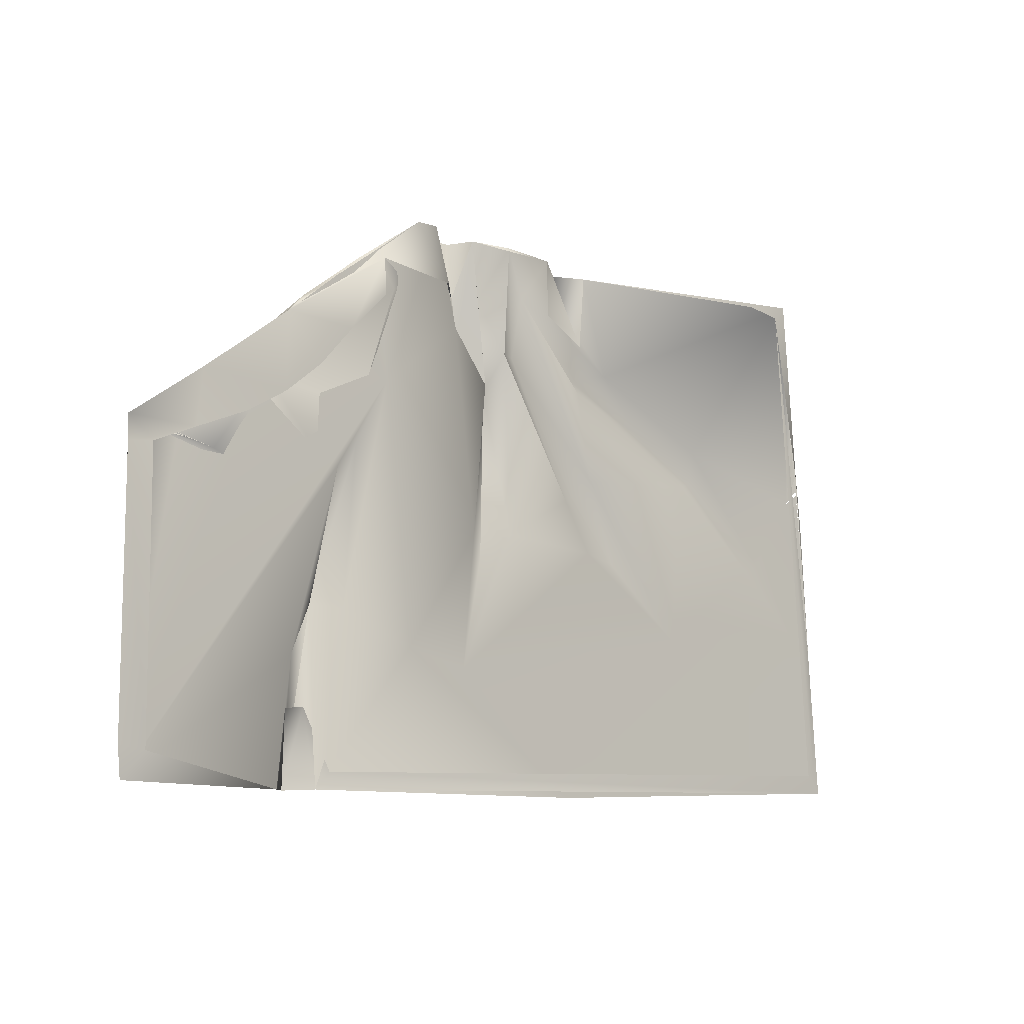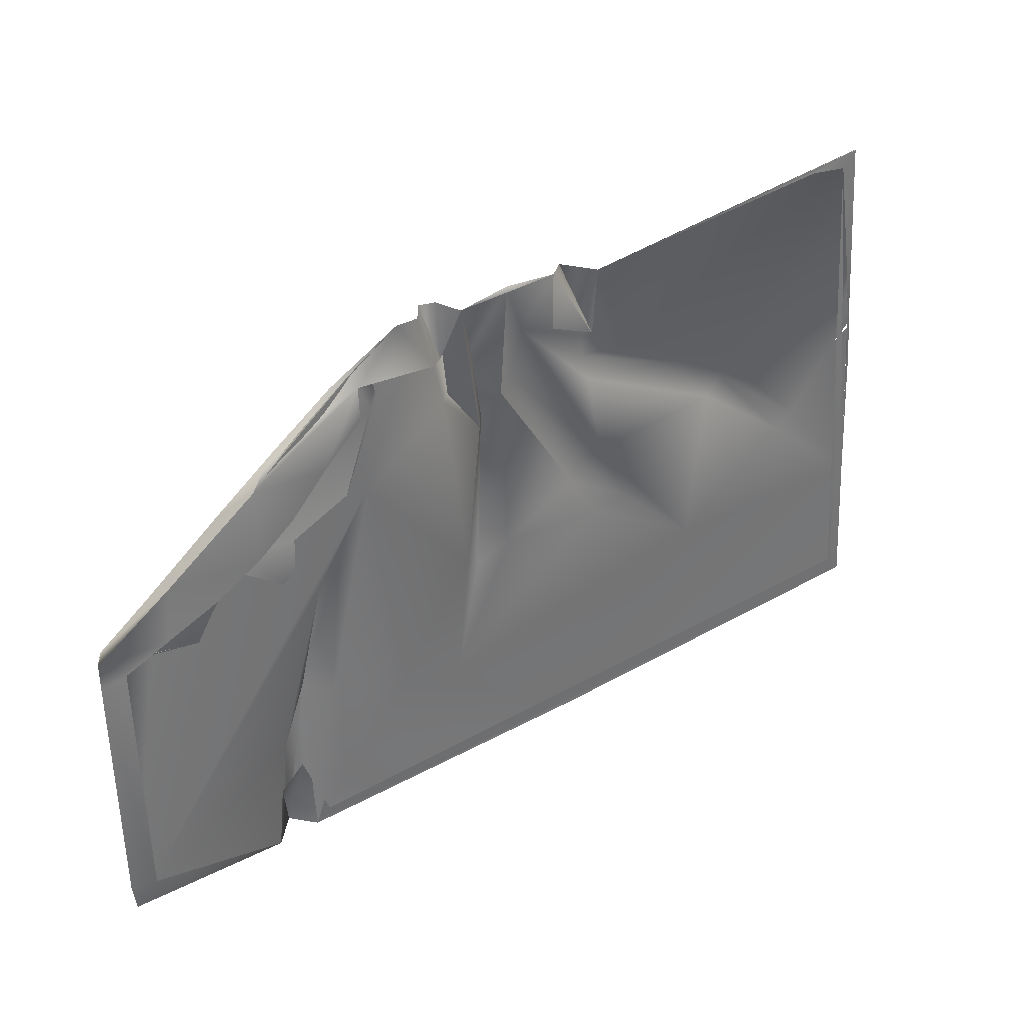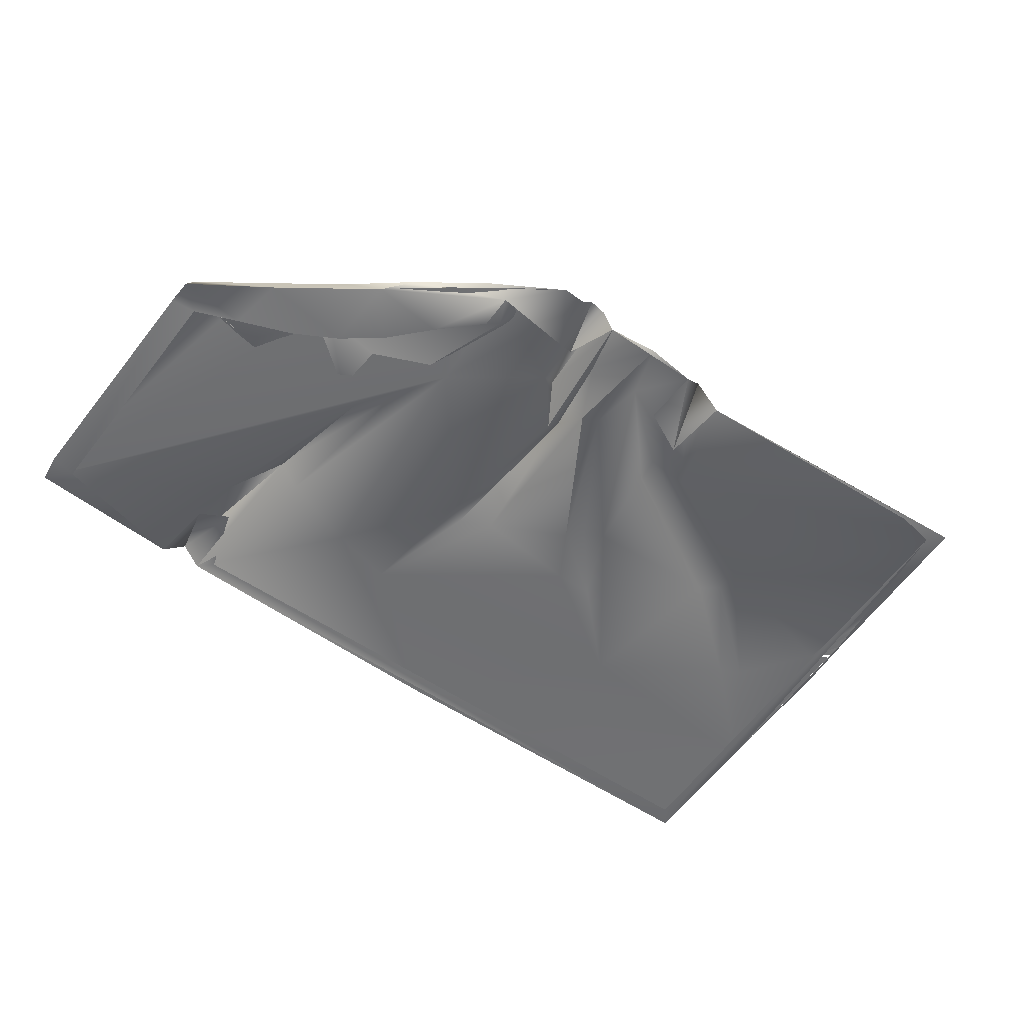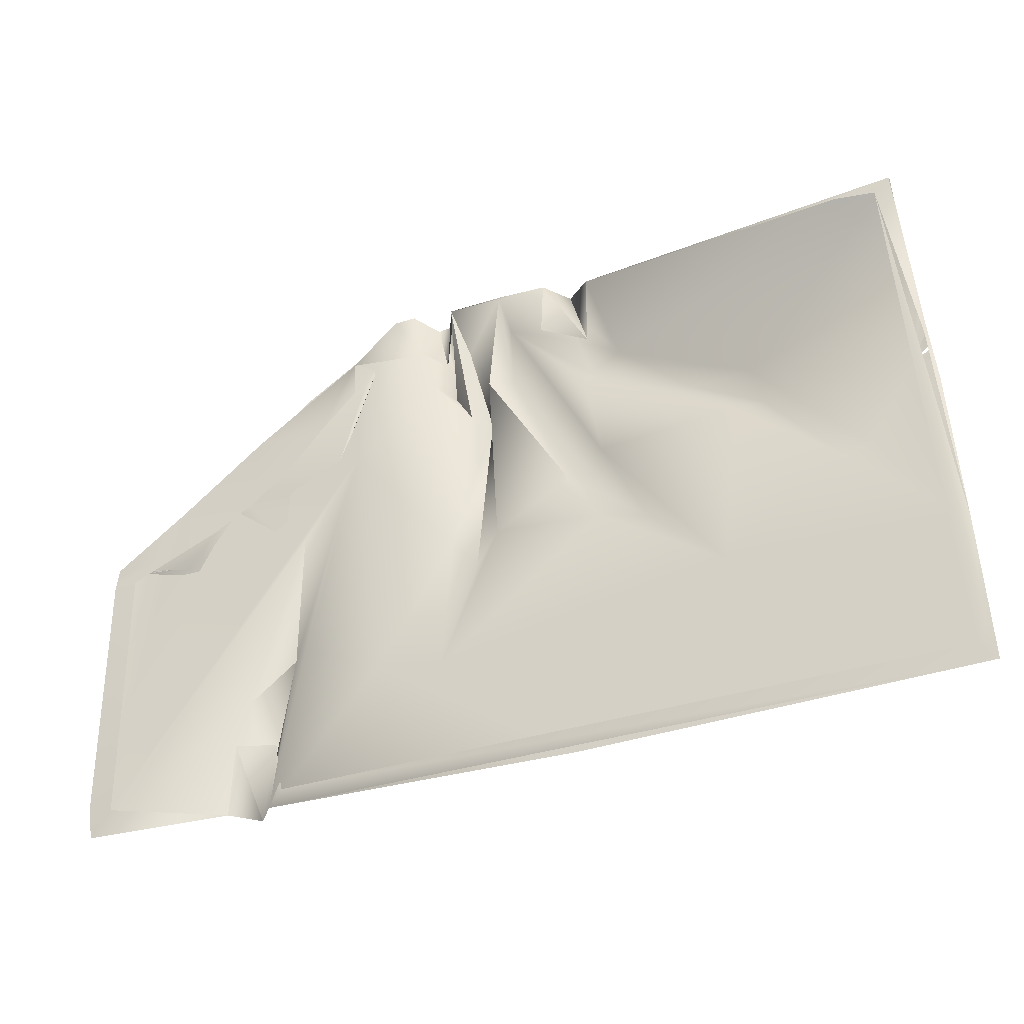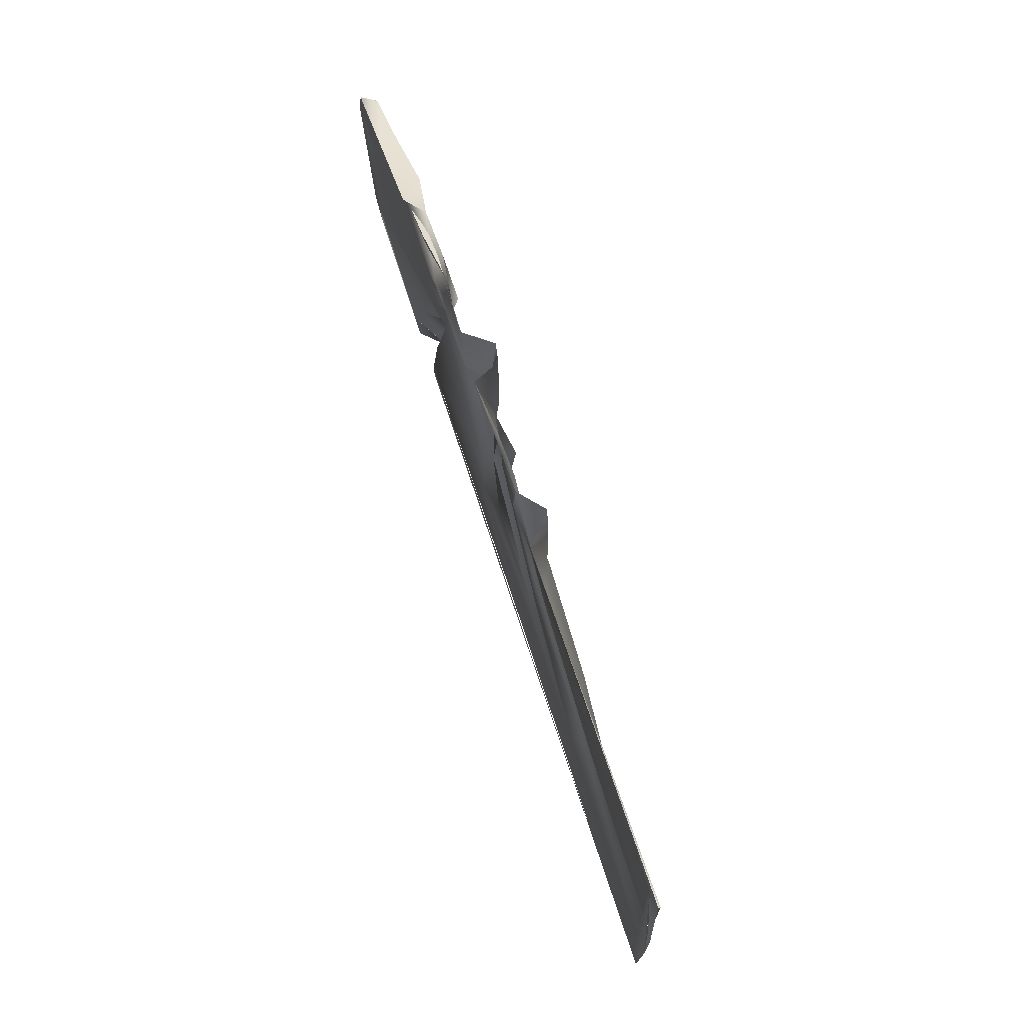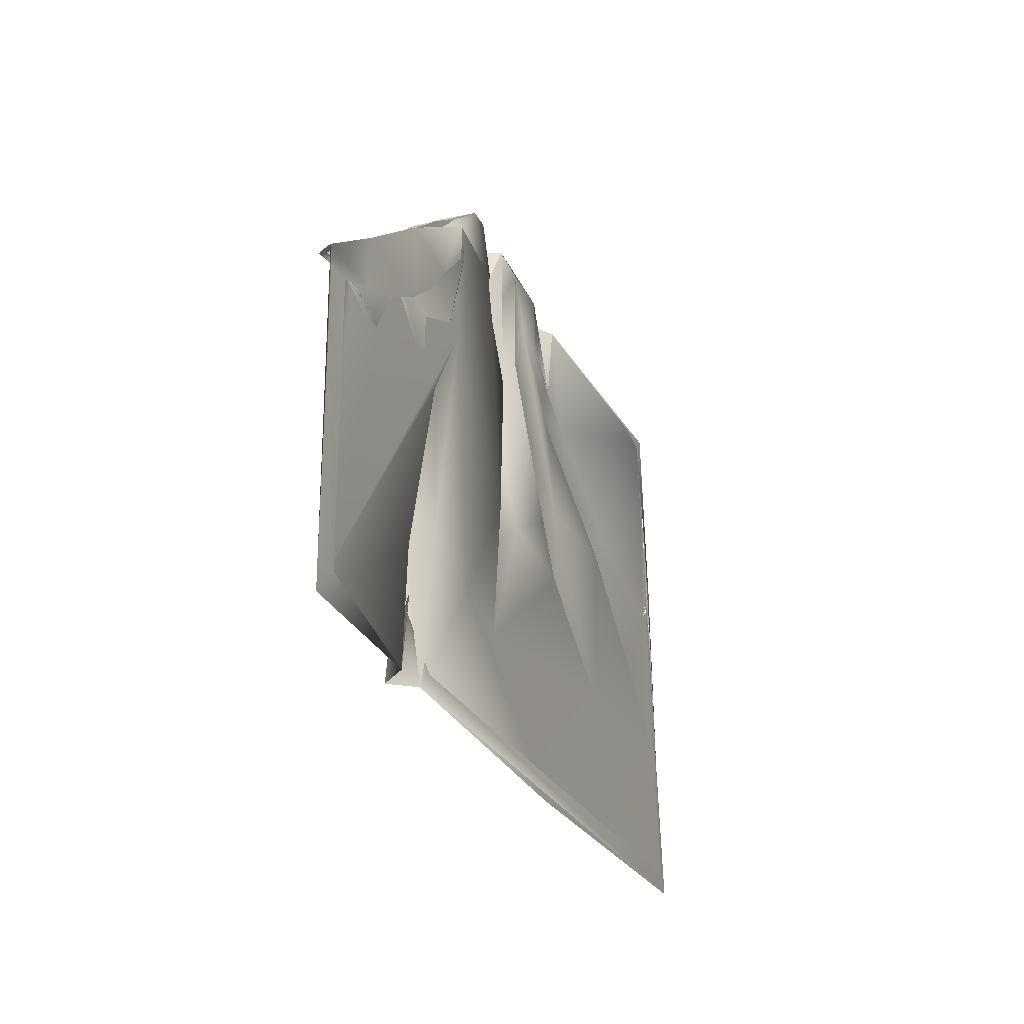
<metadata>
{"format":"obj","ext":"obj","renderer":"f3d","projection":"perspective","resolution":1024,"background":"white","views":[{"elev":-9.2,"azim":-43.2,"up":"+Z"},{"elev":36.7,"azim":-35.5,"up":"+Z"},{"elev":-54.1,"azim":-37.3,"up":"+Y"},{"elev":-32.2,"azim":23.7,"up":"+Z"},{"elev":77.3,"azim":71.4,"up":"+Z"},{"elev":-26.0,"azim":-69.7,"up":"+Z"}]}
</metadata>
<code>
g
v -0.246 0.085 0.844
v -0.3 0.095 0.847
v -0.357 0.011 0.865
v 0.127 0.011 0.847
v -0.212 0.003 0.844
v -0.429 0.012 0.865
v 1.467 0.001 -0.866
v 1.439 0 -0.774
v 1.414 0 -0.805
v -0.761 0 -0.844
v -0.805 0.009 -0.895
v -0.869 0.084 -0.898
v -0.82 0.052 -0.658
v -0.93 -0.008 -0.669
v -0.947 0.002 -0.898
v -1.386 0 -0.802
v -1.457 0.01 -0.883
v -1.47 0.004 -0.787
v -1.078 0 0.169
v -0.938 0 0.249
v -1.249 0 0.099
v -1.222 0.008 0.277
v -0.812 0 0.35
v -0.698 0 0.476
v -0.574 -0.002 0.717
v -0.57 0 0.603
v -0.639 0.046 0.715
v -0.931 0.005 0.492
v -0.843 0.053 0.561
v -0.475 0.04 0.798
v -0.827 0.021 0.411
v -0.655 0.017 0.243
v -0.713 0.06 0.22
v -0.87 0.029 0.121
v -0.967 0.012 0.255
v -1.041 0.033 0.002
v -1.333 0.016 0.089
v -1.433 0.059 0.109
v -1.276 0.063 0.22
v -1.464 0.01 0.109
v -1.468 0.002 0.032
v -1.388 0 0.041
v -1.016 0.081 0.399
v 0.215 0.01 -0.902
v -1.019 0.074 0.042
v -1.033 0.073 0.044
v -1.182 0.01 0.049
v -1.357 0.015 0.076
v -1.243 0.01 0.062
v -1.262 0.01 0.066
v -1.297 0.01 0.072
v -1.313 0.01 0.075
v -1.339 0.009 0.085
v -1.359 0.014 0.088
v -1.391 0.034 0.093
v -1.419 0.044 0.119
v -1.399 0.04 0.097
v -1.422 0.047 0.102
v -1.427 0.049 0.104
v -1.447 0.039 0.109
v -0.513 0.013 0.637
v 0.199 0.08 0.825
v 0.286 0.001 0.814
v 1.15 0.001 0.875
v 1.332 0.009 0.902
v 1.33 0.003 0.904
v -0.039 0.017 0.859
v -0.531 0.007 0.628
v -0.897 0.012 -0.512
v -0.782 0.08 -0.355
v -0.711 0.011 -0.369
v -0.447 0.019 -0.464
v -0.637 0.052 0.14
v -0.736 0.011 0.058
v -0.551 0.014 0.338
v -0.231 0.017 -0.514
v -0.195 0.01 -0.093
v -0.039 0.013 -0.079
v 0.711 0.012 -0.365
v 1.44 0.009 -0.397
v 1.333 0.01 0.175
v 1.098 0.01 -0.093
v 1.177 0.026 -0.066
v 1.392 0.009 0.162
v 1.39 0.009 0.186
v 1.388 0.009 0.21
v 1.383 0.009 0.274
v 1.377 0.009 0.314
v 1.371 0.009 0.353
v 1.366 0.009 0.393
v 0.826 0.01 0.293
v 0.392 0.011 0.498
v 0.003 0.05 0.505
v -0.583 0.027 0.749
v -1.003 0.011 0.289
v -0.849 0.013 0.126
v -0.985 0.065 0.415
v -1.262 0.036 0.231
v -0.974 0.016 0.453
v 1.28 0 0.856
v 1.379 0 0.272
v 0.281 0.016 0.586
v 0.122 0.004 0.663
v -0.248 0.063 0.662
v -0.31 0.004 0.689
v 0.852 0.053 0.195
v 0.616 0.064 0.328
v 0.278 0.064 0.479
v 0.764 0.01 0.168
v 0.269 0.013 0.422
v 0.322 0.011 0.135
v 0.26 0.065 0.684
v 0.246 0.015 0.588
v 0.01 0.011 0.697
v -0.068 0.008 0.5
v -0.154 0.041 0.67
v -0.089 0.086 0.387
v -0.137 0.023 0.392
v -0.217 0.075 0.519
v -0.275 0.01 0.55
v 0.208 0.011 0.056
v 0.276 0.053 0.083
v 0.309 0.01 -0.107
v 0.456 0.047 -0.125
v -0.127 0.056 -0.16
v -0.749 0.016 0.632
v 1.407 0.008 0.105
v 1.393 0.009 0.154
v 1.387 0.01 0.226
v 1.387 0.008 0.284
v 1.369 0.01 0.373
v 1.373 0.009 0.337
v 1.381 0.009 0.29
g
f 7 8 9
f 9 10 7
f 11 7 10
f 13 12 11
f 10 13 11
f 13 14 12
f 12 14 15
f 15 16 17
f 16 18 17
f 20 22 19
f 21 19 22
f 25 6 27
f 26 25 24
f 24 25 28
f 27 29 25
f 27 30 31
f 32 31 30
f 35 36 34
f 36 37 34
f 37 38 39
f 40 41 42
f 21 40 42
f 22 40 21
f 40 22 38
f 39 38 22
f 34 33 35
f 28 20 23
f 22 20 28
f 43 39 22
f 28 43 22
f 43 37 39
f 37 31 34
f 43 31 37
f 33 34 32
f 31 32 34
f 31 43 29
f 29 27 31
f 25 29 28
f 23 24 28
f 43 28 29
f 36 35 46
f 35 45 46
f 46 45 36
f 36 48 37
f 47 48 36
f 48 47 49
f 50 48 49
f 51 52 48
f 48 52 53
f 38 37 48
f 48 53 54
f 48 54 55
f 54 56 55
f 38 48 55
f 57 58 55
f 55 58 38
f 58 59 60
f 60 38 58
f 17 18 41
f 61 32 30
f 64 66 63
f 65 63 66
f 68 61 30
f 32 61 68
f 69 15 17
f 69 12 15
f 12 70 11
f 70 71 11
f 69 70 12
f 70 73 71
f 70 69 74
f 69 17 74
f 71 72 11
f 44 11 72
f 72 76 44
f 76 72 77
f 79 44 76
f 7 44 80
f 82 83 80
f 81 84 80
f 81 85 84
f 86 85 81
f 81 88 87
f 81 89 88
f 81 90 89
f 65 90 81
f 81 91 65
f 63 65 92
f 6 3 94
f 30 6 94
f 95 32 68
f 96 33 32
f 32 95 96
f 45 33 96
f 45 35 33
f 96 36 45
f 51 50 53
f 56 59 57
f 60 59 56
f 40 60 56
f 17 41 40
f 98 56 53
f 56 98 40
f 53 95 98
f 47 95 53
f 17 40 98
f 47 36 95
f 17 98 99
f 97 99 98
f 41 16 42
f 41 18 16
f 64 100 66
f 100 101 66
f 100 9 8
f 100 8 80
f 7 80 8
f 62 102 63
f 102 62 4
f 4 103 102
f 5 4 67
f 1 104 5
f 25 105 6
f 27 6 30
f 3 6 105
f 105 104 2
f 2 104 1
f 2 3 105
f 80 83 81
f 106 107 91
f 91 107 92
f 91 92 65
f 108 92 107
f 109 110 107
f 110 108 107
f 112 92 113
f 113 92 108
f 92 112 63
f 112 62 63
f 62 112 4
f 114 67 4
f 113 4 112
f 114 4 113
f 108 114 113
f 67 114 93
f 114 108 110
f 114 110 111
f 93 114 111
f 115 117 116
f 116 117 118
f 120 119 118
f 120 118 77
f 117 77 118
f 117 115 78
f 93 121 115
f 78 115 121
f 122 93 111
f 122 121 93
f 78 121 123
f 109 111 110
f 106 109 107
f 83 106 91
f 91 81 83
f 82 109 106
f 83 82 106
f 82 79 109
f 111 109 79
f 122 111 124
f 121 122 124
f 124 123 121
f 123 124 79
f 79 124 111
f 123 76 78
f 76 125 78
f 77 125 76
f 75 77 72
f 71 75 72
f 70 74 73
f 75 71 73
f 75 73 74
f 75 120 77
f 75 74 17
f 78 125 117
f 77 117 125
f 82 80 79
f 44 79 80
f 123 79 76
f 120 75 3
f 94 75 126
f 3 75 94
f 2 119 120
f 5 118 119
f 5 116 118
f 115 67 93
f 67 115 116
f 116 5 67
f 5 119 1
f 2 120 3
f 1 119 2
f 68 30 94
f 94 95 68
f 97 95 94
f 94 126 97
f 75 99 126
f 97 126 99
f 95 36 96
f 97 98 95
f 17 99 75
f 101 80 127
f 127 80 128
f 127 128 84
f 127 85 86
f 127 86 129
f 101 127 130
f 129 130 127
f 81 130 129
f 66 130 90
f 130 131 90
f 101 130 66
f 89 131 130
f 89 130 132
f 130 88 132
f 130 133 88
f 87 133 130

</code>
